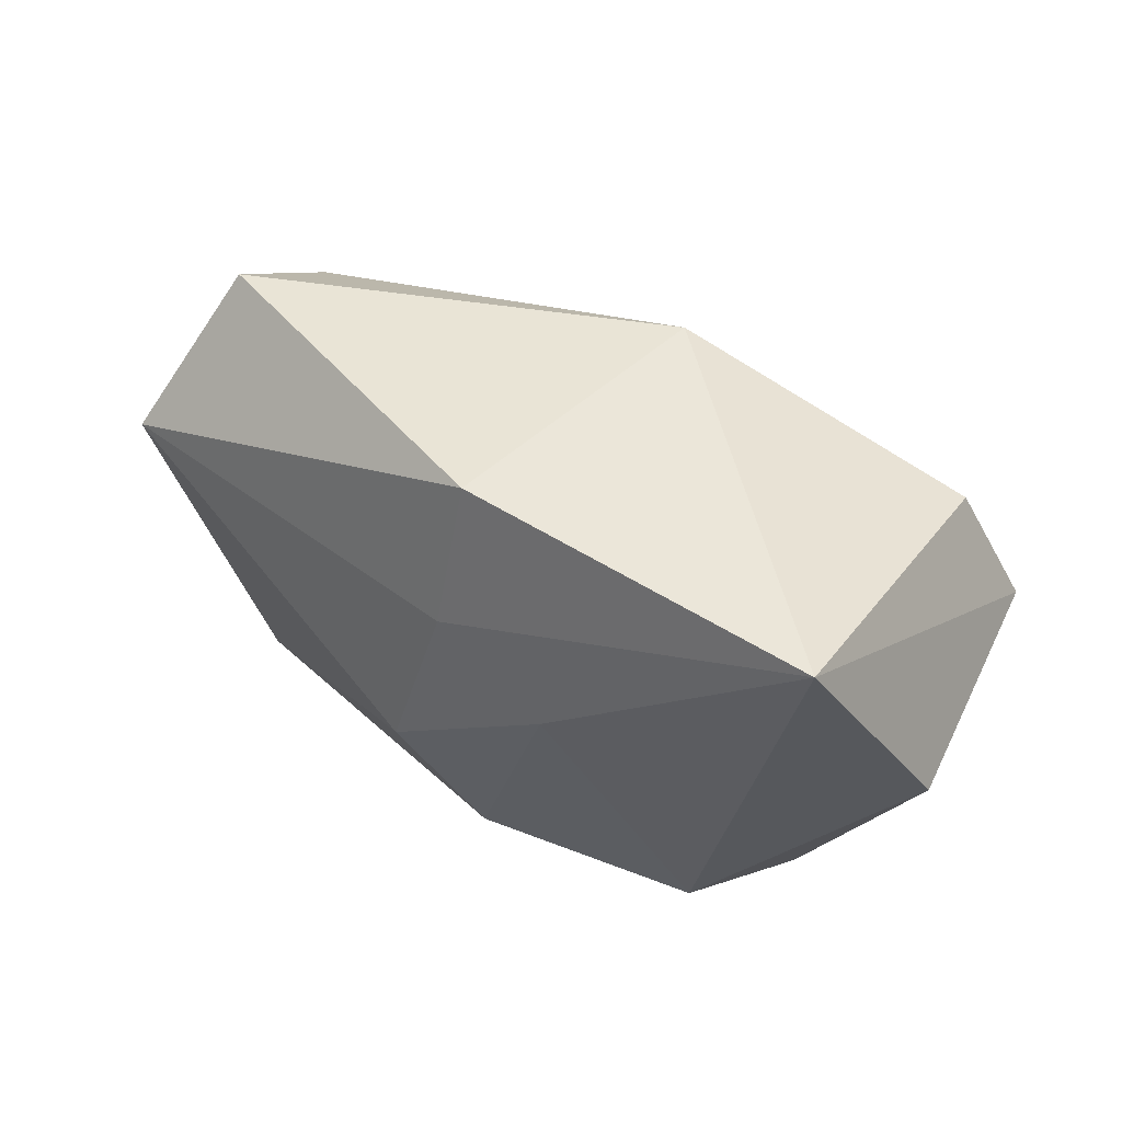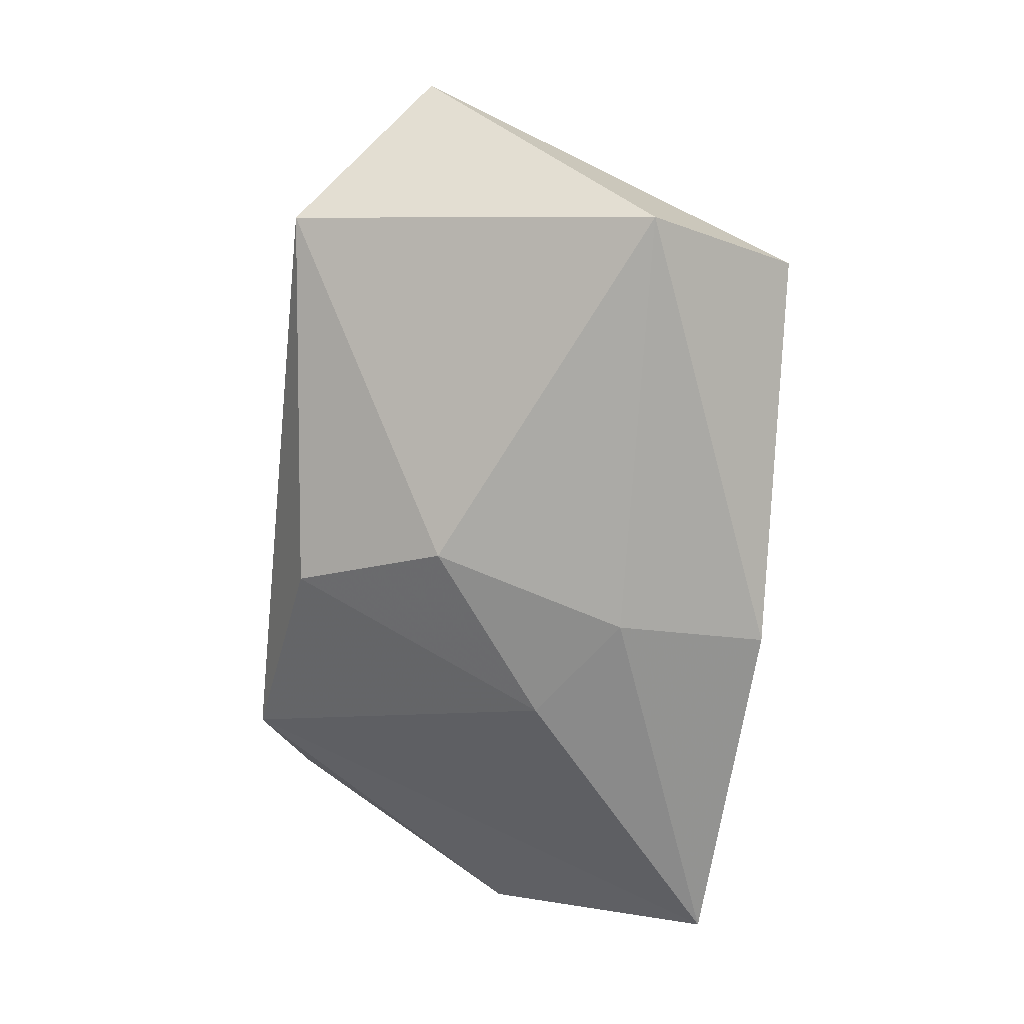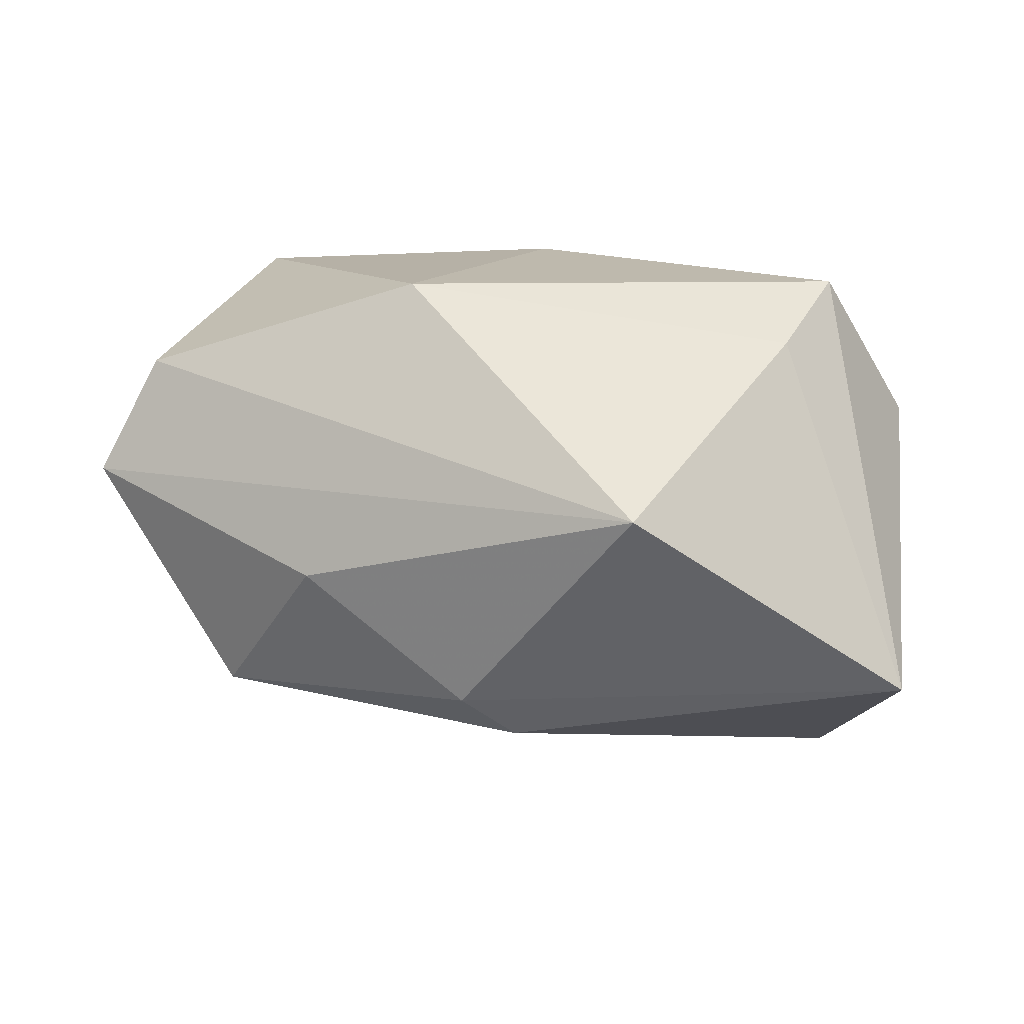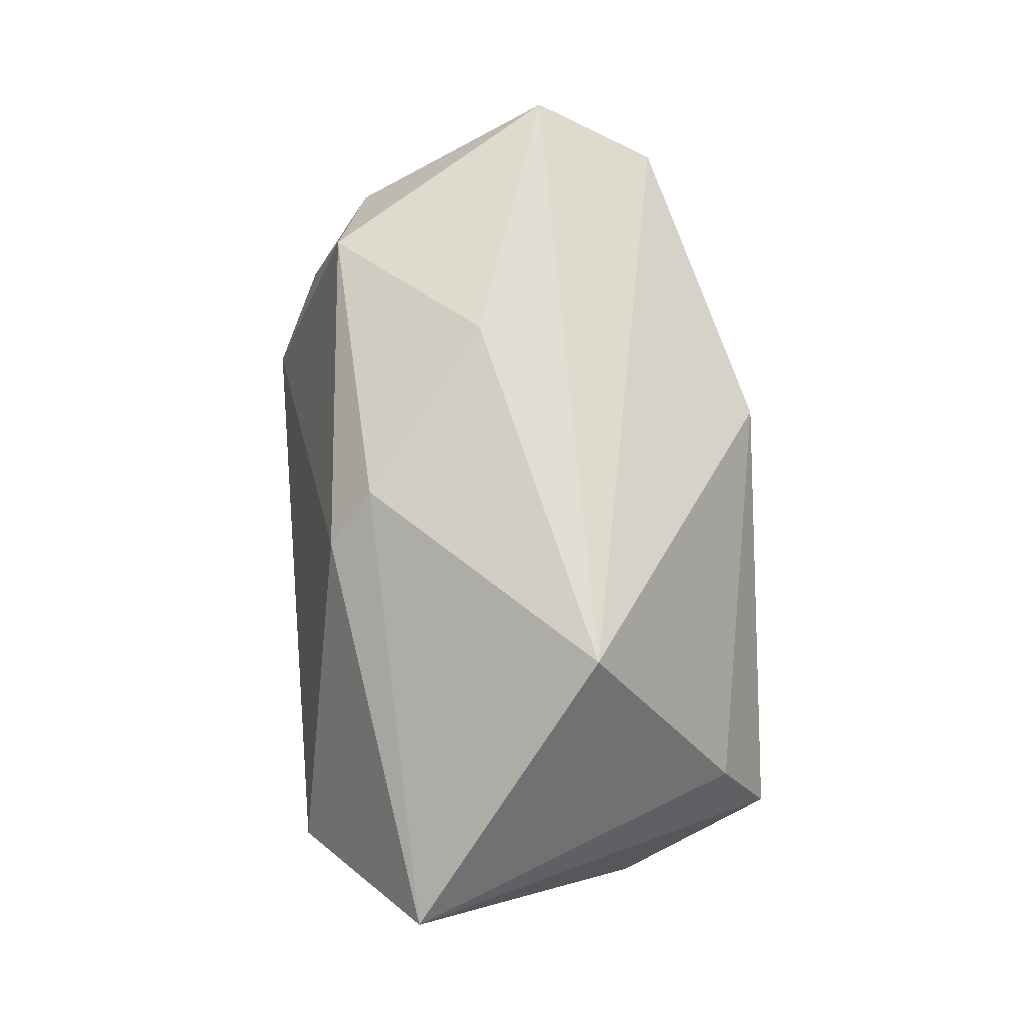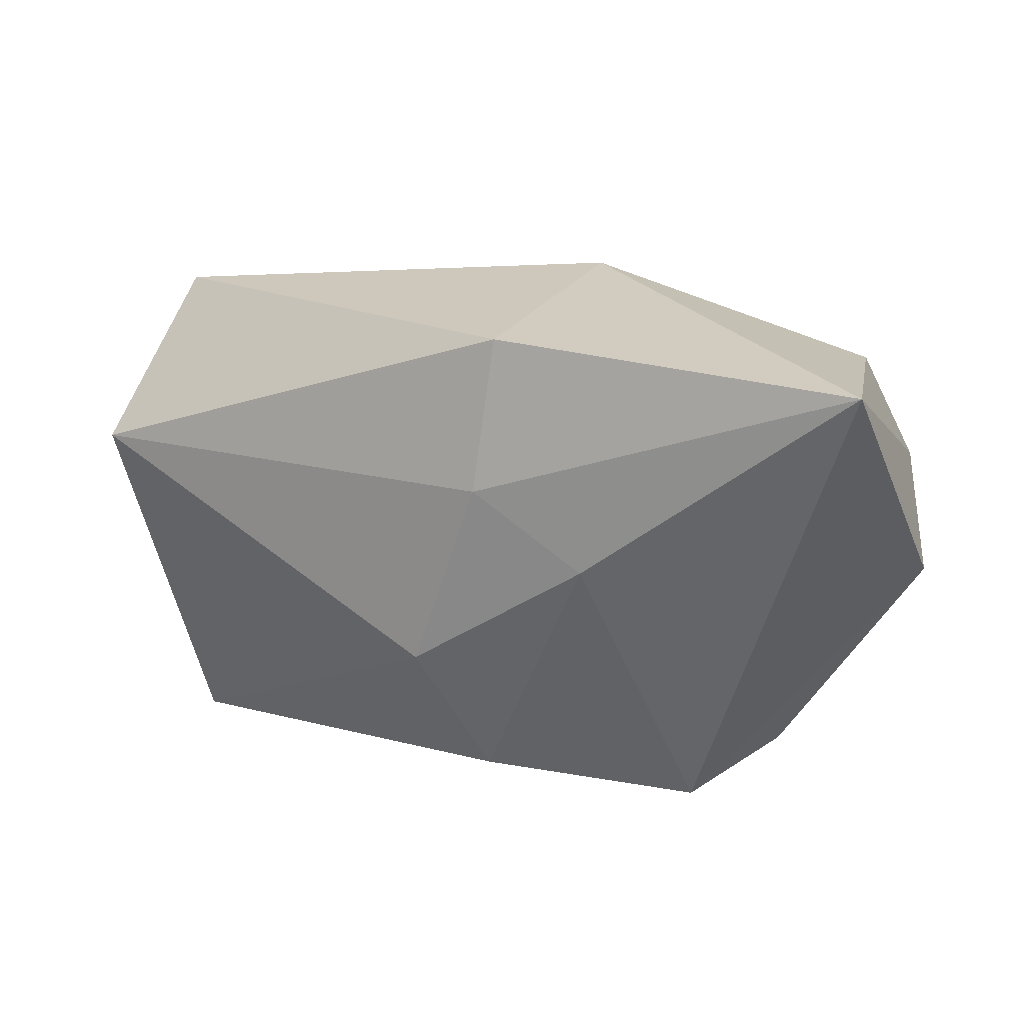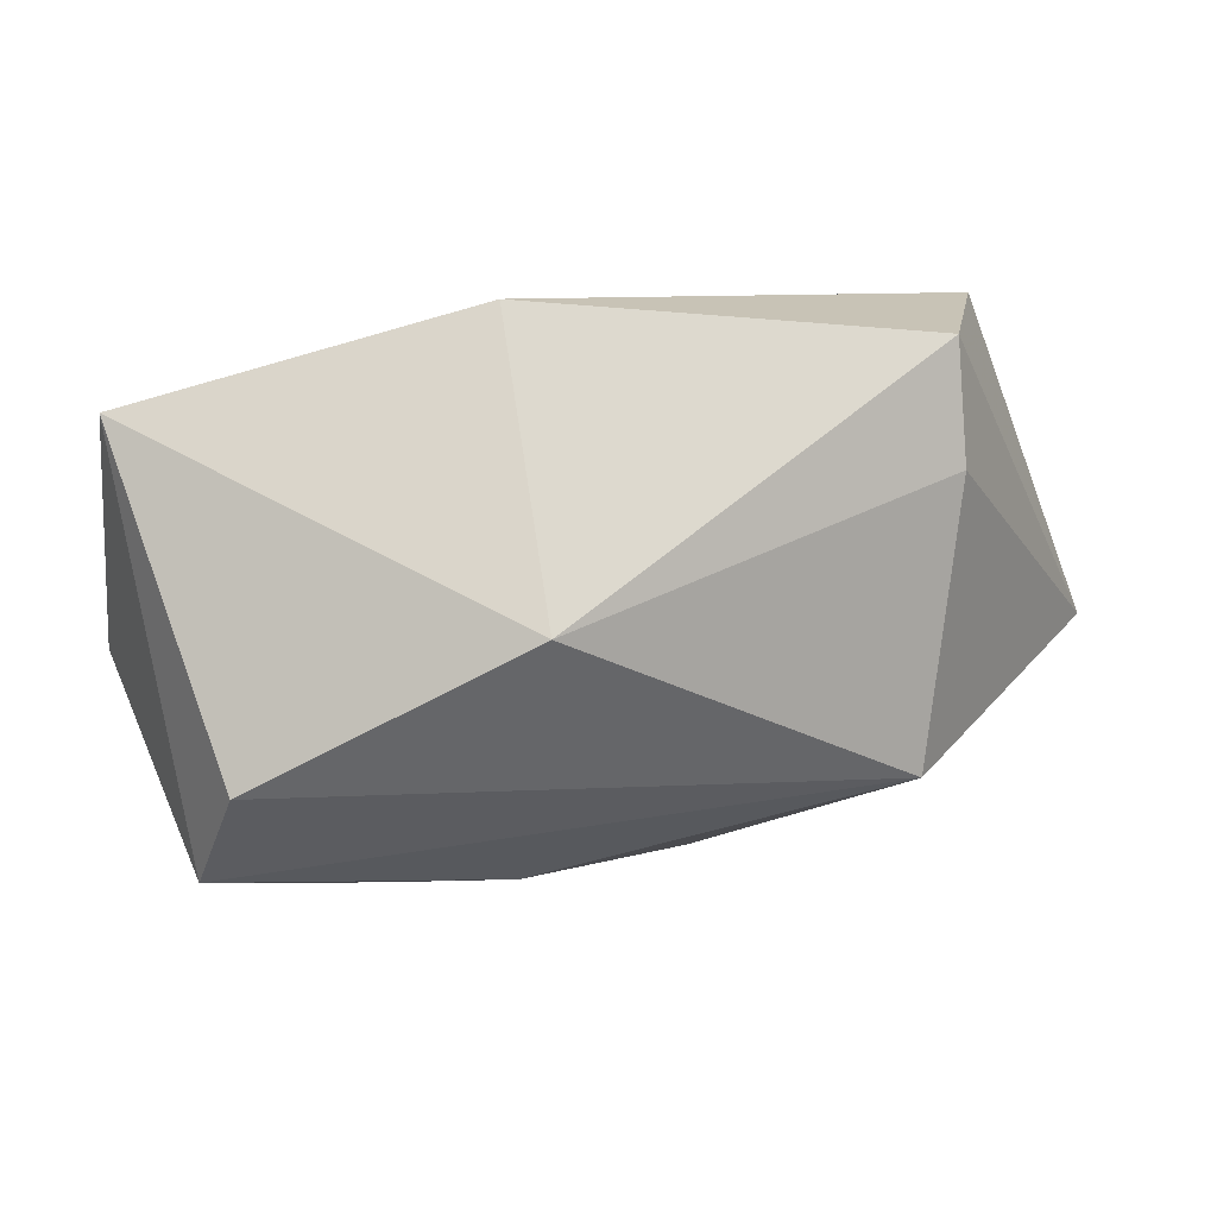
<metadata>
{"format":"obj","ext":"obj","renderer":"f3d","projection":"perspective","resolution":1024,"background":"white","views":[{"elev":42.6,"azim":-141.3,"up":"+Y"},{"elev":-71.7,"azim":86.0,"up":"+Z"},{"elev":15.1,"azim":25.2,"up":"+Y"},{"elev":71.7,"azim":87.0,"up":"+Z"},{"elev":21.9,"azim":-160.5,"up":"+Y"},{"elev":71.8,"azim":-11.1,"up":"+Y"}]}
</metadata>
<code>
v 0.03329 0.02048 0.001582
v -0.03558 0.01578 0.01748
v -0.01412 0.001864 -0.0212
v -0.03152 -0.0242 -0.0007933
v 0.009165 -0.02169 0.01747
v 0.02555 0.005781 0.02487
v -0.005869 0.02562 0.01162
v 0.0357 -0.02724 -0.008977
v -0.003132 0.01007 -0.02292
v -0.01216 -0.004565 0.02487
v -0.002423 -0.02459 -0.0164
v 0.005011 -0.01711 0.02196
v 0.04875 -0.01415 0.006697
v -0.0359 -0.01714 0.01022
v 0.04026 0.009995 -0.01986
v 0.00355 -0.009737 -0.02281
v -0.02575 -0.01994 0.01927
v -0.04657 -2.572e-05 -0.003677
v -0.04111 0.02261 -0.01768
v -0.02338 -0.02916 -0.007851
v -0.004531 0.02562 -0.02031
v 0.03451 0.02562 -0.009221
v -0.04084 0.003559 0.02133
f 8 15 13
f 16 15 8
f 1 7 6
f 6 13 1
f 8 13 5
f 8 5 20
f 20 5 17
f 9 16 3
f 15 16 9
f 9 21 15
f 15 21 22
f 22 13 15
f 22 1 13
f 7 1 22
f 22 21 7
f 12 13 6
f 12 5 13
f 6 10 12
f 12 10 17
f 17 5 12
f 7 21 19
f 19 9 3
f 21 9 19
f 3 20 19
f 19 20 18
f 17 10 23
f 23 10 6
f 23 19 18
f 11 16 8
f 8 20 11
f 3 16 11
f 11 20 3
f 17 23 14
f 14 23 18
f 6 7 2
f 2 23 6
f 7 19 2
f 19 23 2
f 18 20 4
f 4 14 18
f 4 20 17
f 17 14 4

</code>
